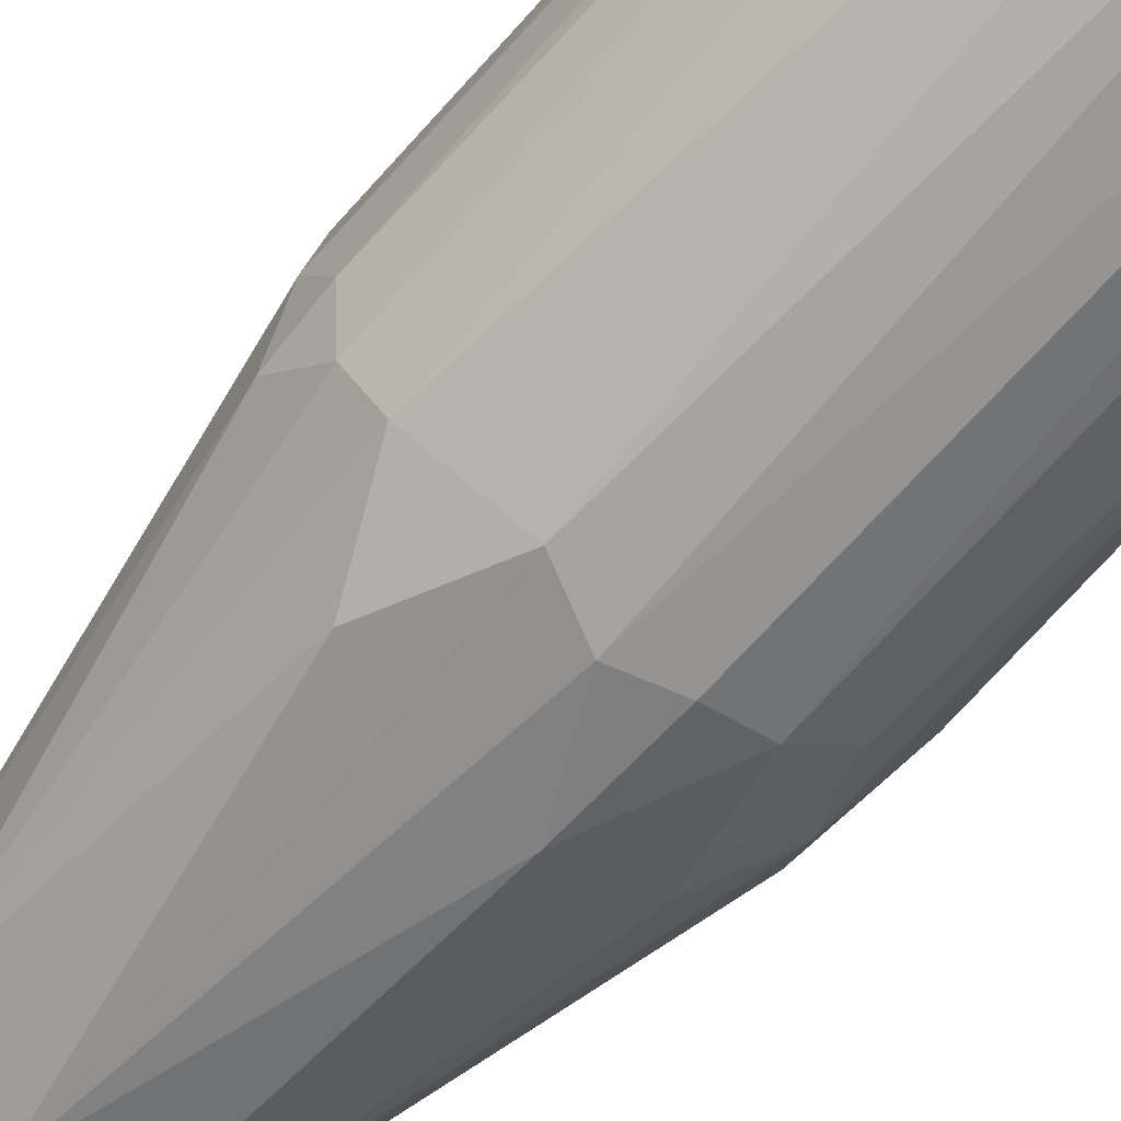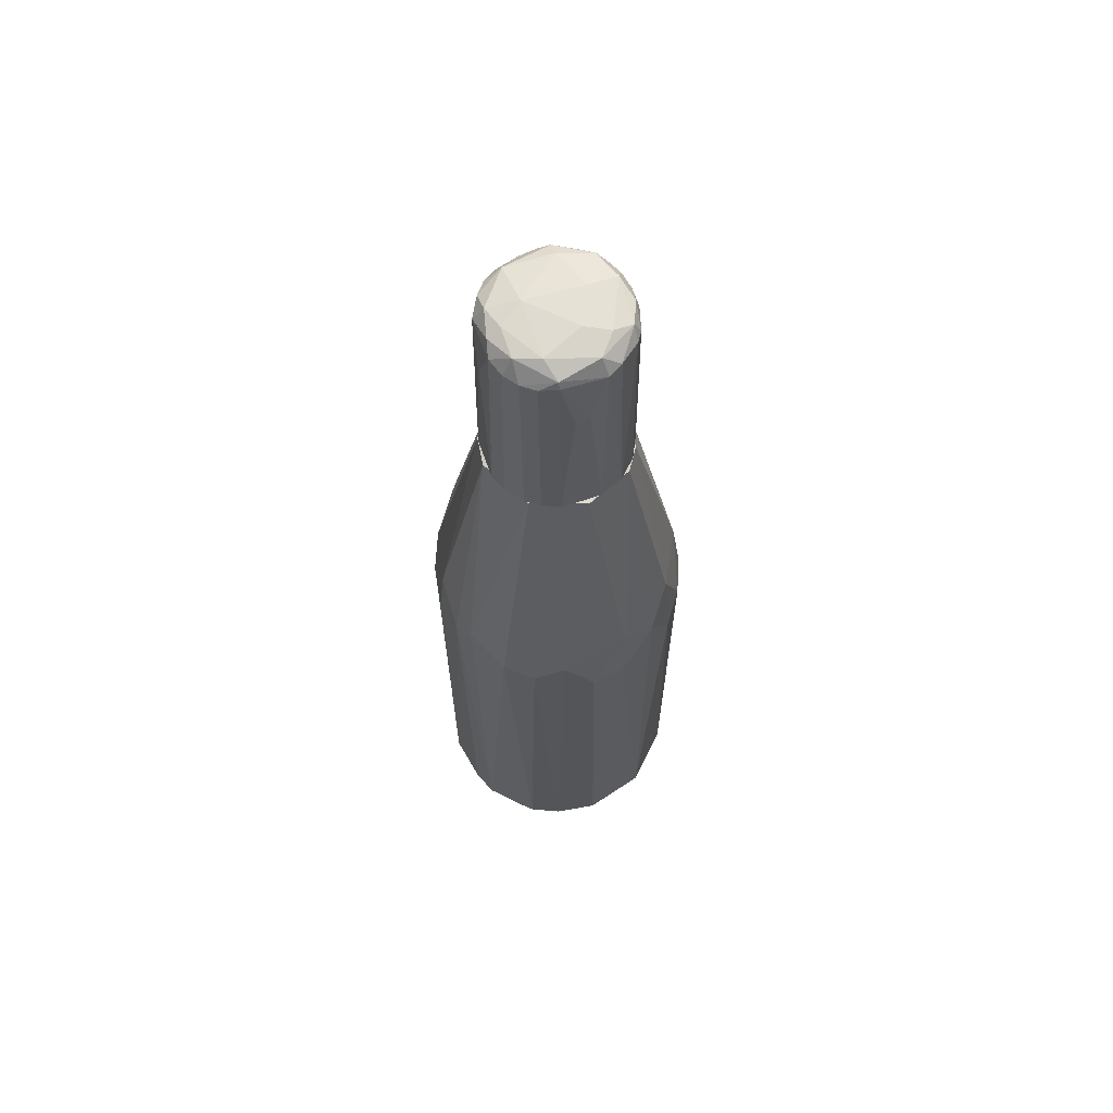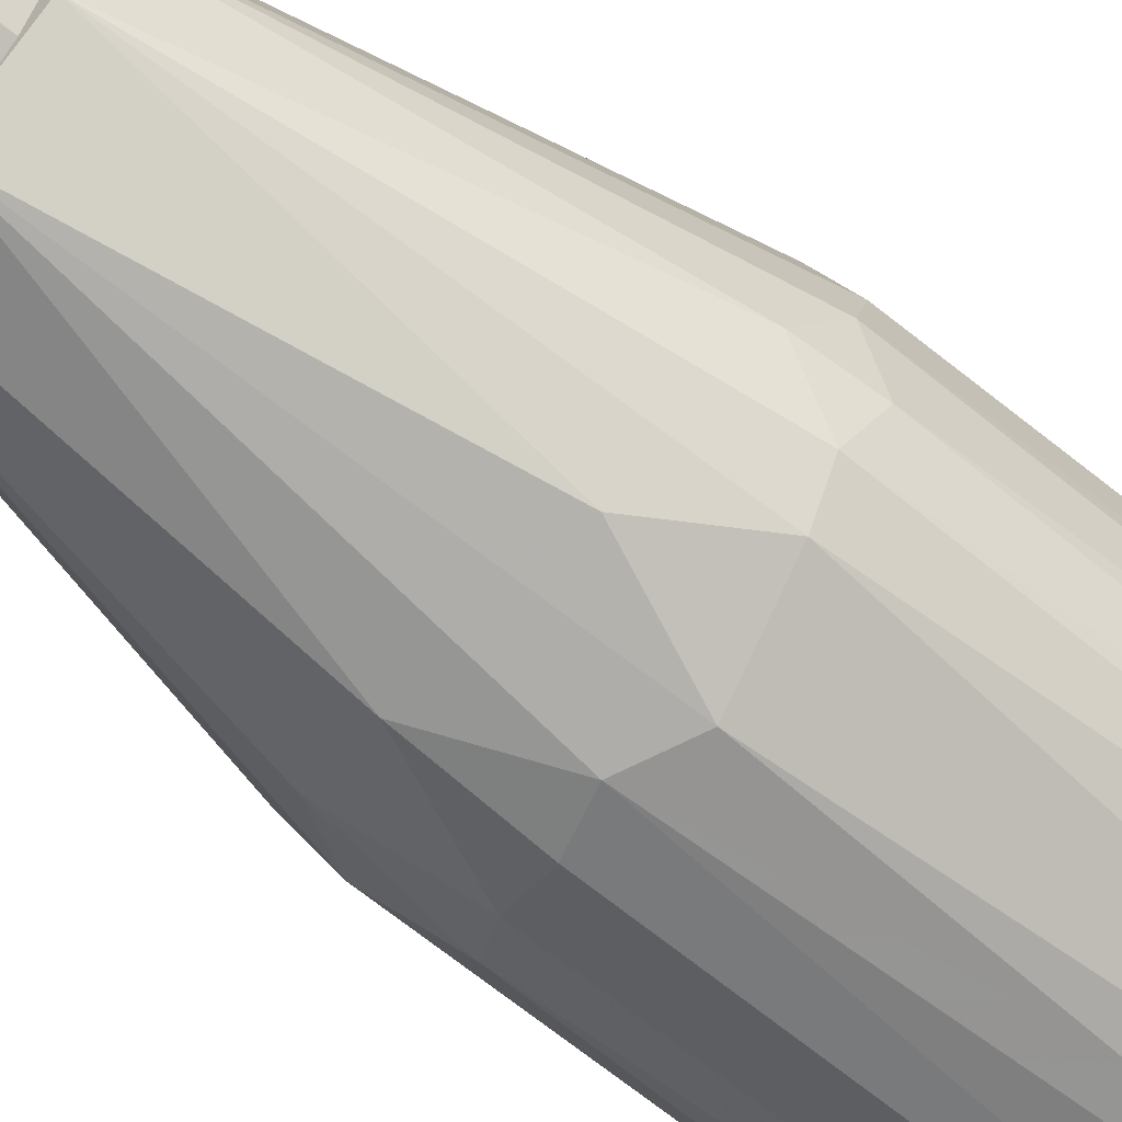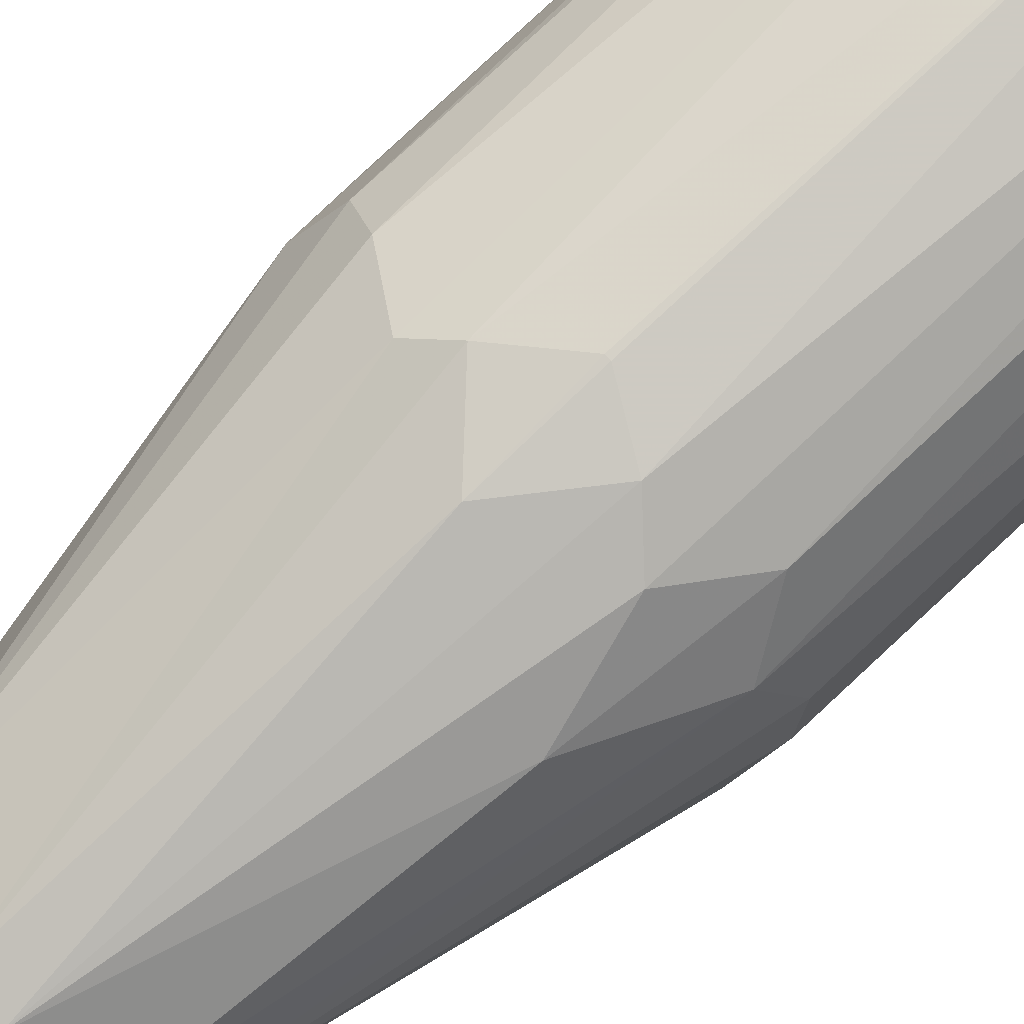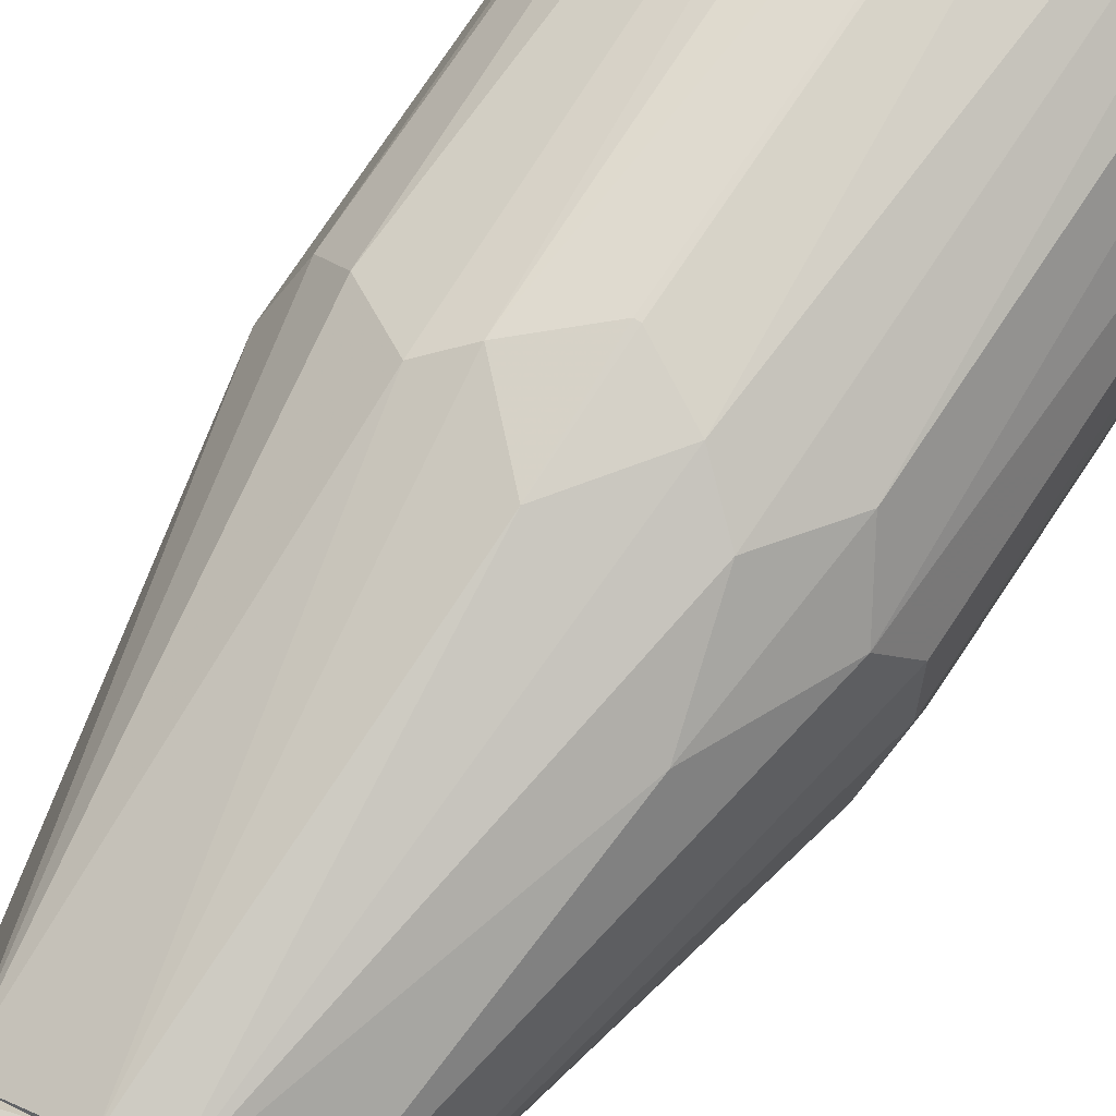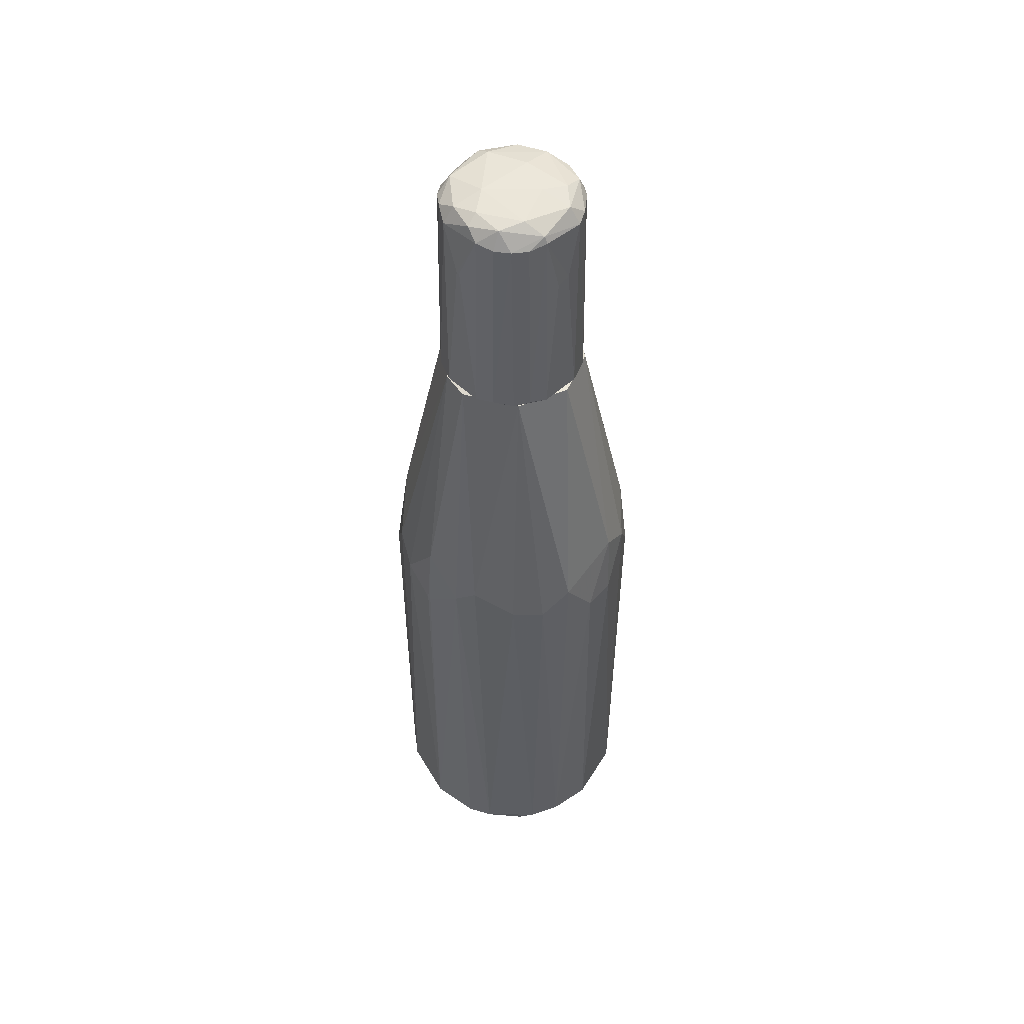
<metadata>
{"format":"obj","ext":"obj","renderer":"f3d","projection":"perspective","resolution":1024,"background":"white","views":[{"elev":-70.7,"azim":-41.8,"up":"+Z"},{"elev":65.1,"azim":71.0,"up":"+Y"},{"elev":-62.8,"azim":-129.9,"up":"+Z"},{"elev":78.9,"azim":-133.1,"up":"+Z"},{"elev":71.4,"azim":-146.9,"up":"+Z"},{"elev":51.6,"azim":45.5,"up":"+Y"}]}
</metadata>
<code>
o convex_0
v 0.03887 -0.6483 -0.1139
v 0.000706 -0.2221 0.1248
v -0.002453 -0.2221 0.1248
v -0.012 0.07081 -0.06932
v -0.1234 -0.6419 -0.008851
v 0.1184 -0.6388 0.03884
v 0.1153 -0.1584 -0.03113
v -0.05974 0.07081 0.03884
v -0.06293 -0.6387 0.1089
v -0.08839 -0.2029 -0.0884
v 0.05479 0.07081 0.04518
v -0.1075 -0.1902 0.06112
v 0.03251 -0.2061 -0.1202
v -0.05656 -0.6419 -0.1107
v 0.0898 -0.1997 0.08656
v 0.04206 -0.6451 0.1152
v 0.1089 -0.6388 -0.06296
v -0.117 -0.1711 -0.03113
v 0.05161 0.06755 -0.0502
v 0.0898 -0.2221 -0.08842
v -0.03428 -0.2125 -0.1202
v -0.06293 -0.1806 0.1057
v 0.003864 0.06755 0.07067
v 0.1184 -0.1838 0.03248
v -0.1043 -0.6483 0.06112
v -0.06293 0.06755 -0.03431
v -0.1043 -0.6388 -0.0693
v 0.05479 -0.1775 0.1088
v 0.1248 -0.6388 -0.002486
v -0.01518 -0.6356 -0.1234
v 0.09298 -0.6483 0.07704
v -0.1202 -0.2061 0.03248
v 0.0707 0.06755 -0.005668
v -0.002453 -0.6387 0.1248
v 0.06434 -0.6419 -0.1075
v 0.1216 -0.2252 -0.02795
v -0.09794 -0.6515 -0.06296
v -0.1202 -0.6388 0.03566
v -0.08839 -0.6388 0.08974
v 0.06752 -0.6387 0.1057
v -0.1202 -0.2125 -0.03431
v 0.1153 -0.6515 -0.008851
v -0.0311 -0.6515 0.112
v -0.06929 0.07081 0.0102
v -0.03746 -0.2029 0.1184
v 0.03251 -0.1361 -0.1107
v -0.05974 -0.1456 -0.1012
v 0.1057 -0.6388 0.06749
v -0.02155 0.07081 0.06746
v -0.08839 -0.222 0.08974
v 0.1057 -0.1806 -0.06296
v 0.1089 -0.2061 0.06112
v 0.03569 -0.1934 0.1184
v 0.03569 -0.6387 -0.1202
v 0.06434 -0.2093 -0.1075
v 0.000706 -0.1965 -0.1234
v -0.1234 -0.1965 0.000673
v -0.002453 -0.1552 0.1184
v 0.1248 -0.2252 0.003831
v -0.1075 -0.1997 -0.06296
v -0.117 -0.6356 -0.04386
v 0.08025 -0.1424 -0.08521
v 0.03251 0.07081 -0.06296
v -0.07884 -0.1202 0.08019
f 12 50 64
f 4 8 11
f 14 10 21
f 10 14 27
f 15 11 28
f 11 23 28
f 1 14 30
f 14 21 30
f 7 19 33
f 24 7 33
f 11 24 33
f 2 3 34
f 20 17 35
f 29 17 36
f 14 1 37
f 25 5 37
f 27 14 37
f 5 25 38
f 12 32 38
f 38 25 39
f 12 38 39
f 15 28 40
f 16 31 40
f 29 6 42
f 17 29 42
f 6 31 42
f 1 35 42
f 35 17 42
f 37 1 42
f 37 42 43
f 31 16 43
f 34 9 43
f 16 34 43
f 25 37 43
f 9 39 43
f 39 25 43
f 42 31 43
f 8 4 44
f 12 8 44
f 4 26 44
f 26 18 44
f 32 12 44
f 22 9 45
f 34 3 45
f 9 34 45
f 4 21 47
f 21 10 47
f 26 4 47
f 10 26 47
f 31 6 48
f 15 40 48
f 40 31 48
f 11 8 49
f 23 11 49
f 22 45 49
f 9 22 50
f 39 9 50
f 12 39 50
f 19 7 51
f 17 20 51
f 36 17 51
f 7 36 51
f 11 15 52
f 6 24 52
f 24 11 52
f 48 6 52
f 15 48 52
f 28 23 53
f 2 34 53
f 34 16 53
f 40 28 53
f 16 40 53
f 1 30 54
f 35 1 54
f 35 54 55
f 20 35 55
f 13 46 55
f 54 13 55
f 21 4 56
f 30 21 56
f 4 46 56
f 46 13 56
f 54 30 56
f 13 54 56
f 5 38 57
f 38 32 57
f 18 41 57
f 41 5 57
f 44 18 57
f 32 44 57
f 3 2 58
f 45 3 58
f 23 49 58
f 49 45 58
f 2 53 58
f 53 23 58
f 24 6 59
f 7 24 59
f 6 29 59
f 36 7 59
f 29 36 59
f 26 10 60
f 18 26 60
f 10 27 60
f 41 18 60
f 41 60 61
f 37 5 61
f 27 37 61
f 5 41 61
f 60 27 61
f 19 51 62
f 51 20 62
f 20 55 62
f 55 46 62
f 4 11 63
f 33 19 63
f 11 33 63
f 46 4 63
f 19 62 63
f 62 46 63
f 8 12 64
f 49 8 64
f 22 49 64
f 50 22 64
o convex_1
v -0.0311 0.07081 -0.06296
v 0.000699 0.2235 0.0675
v -0.002475 0.2235 0.0675
v 0.01025 0.2776 -0.06296
v 0.06753 0.07081 0.01975
v -0.06611 0.07081 0.02294
v -0.06611 0.2713 -0.005686
v 0.06116 0.2776 0.01975
v 0.05798 0.07081 -0.04068
v 0.0198 0.07081 0.0675
v -0.03747 0.2745 0.05476
v 0.06434 0.2681 -0.02159
v -0.04065 0.07081 0.05795
v -0.04065 0.2808 -0.04703
v 0.03571 0.2681 0.05794
v -0.06293 0.07081 -0.03115
v 0.02297 0.07081 -0.06615
v 0.04207 0.2681 -0.05342
v -0.01202 0.2904 0.02611
v -0.05974 0.2681 0.03249
v 0.05161 0.07081 0.04838
v -0.03747 0.2681 -0.0566
v 0.03571 0.2872 -0.03431
v -0.008837 0.2681 -0.06615
v -0.05657 0.2681 -0.03751
v 0.05798 0.2681 0.03566
v 0.007061 0.2808 0.06112
v 0.06753 0.07081 -0.01841
v -0.01839 0.07081 0.0675
v -0.05019 0.07081 -0.05024
v -0.04702 0.2872 -0.01524
v -0.06929 0.07081 -0.008861
v -0.008837 0.07081 -0.06933
v -0.02157 0.2681 0.06431
v 0.06753 0.214 0.007025
v 0.04207 0.2872 0.02611
v 0.01025 0.2681 -0.06615
v -0.05019 0.284 0.02931
v -0.05657 0.07401 0.04204
v -0.008837 0.2904 -0.02795
v -0.06611 0.2681 0.01021
v 0.04207 0.07081 -0.0566
v 0.0198 0.2713 0.0643
v -0.06293 0.2681 -0.02477
v -0.05019 0.2713 0.0452
v 0.03252 0.2681 -0.05977
v 0.05798 0.2713 -0.03431
v 0.03571 0.07401 0.06112
v -0.02475 0.2681 -0.06296
v 0.06434 0.2713 0.01975
v 0.04843 0.2681 0.04838
v 0.0548 0.284 -0.01841
v -0.01202 0.284 -0.0566
v 0.03252 0.284 0.04838
v -0.01839 0.284 0.05476
v 0.06116 0.07401 0.03566
v 0.02616 0.2904 -0.01204
v 0.03252 0.2808 -0.05342
v -0.06929 0.07401 0.007025
v 0.007061 0.07401 -0.06933
v -0.05974 0.2808 -0.01524
v 0.06753 0.2172 -0.005673
v -0.04702 0.2204 -0.05024
v 0.003873 0.2872 0.0484
f 83 119 128
f 65 69 70
f 69 65 73
f 66 67 74
f 70 69 74
f 70 74 77
f 65 70 80
f 73 65 81
f 74 69 85
f 78 86 89
f 69 73 92
f 73 76 92
f 74 67 93
f 77 74 93
f 65 80 94
f 86 65 94
f 80 89 94
f 80 70 96
f 81 65 97
f 75 77 98
f 93 67 98
f 77 93 98
f 69 92 99
f 88 68 101
f 83 95 102
f 70 77 103
f 84 70 103
f 95 83 104
f 70 84 105
f 102 71 105
f 84 102 105
f 73 81 106
f 82 73 106
f 67 66 107
f 66 74 107
f 98 67 107
f 91 98 107
f 89 80 108
f 96 71 108
f 80 96 108
f 77 75 109
f 102 84 109
f 75 102 109
f 103 77 109
f 84 103 109
f 81 101 110
f 101 68 110
f 106 81 110
f 82 106 110
f 76 73 111
f 73 82 111
f 74 85 112
f 107 74 112
f 79 107 112
f 65 86 113
f 86 78 113
f 97 65 113
f 88 97 113
f 76 72 114
f 72 90 114
f 69 99 114
f 90 72 115
f 112 85 115
f 79 112 115
f 72 76 116
f 100 72 116
f 76 111 116
f 68 88 117
f 78 95 117
f 104 87 117
f 95 104 117
f 113 78 117
f 88 113 117
f 72 100 118
f 107 79 118
f 91 107 118
f 115 72 118
f 79 115 118
f 75 98 119
f 98 91 119
f 102 75 119
f 83 102 119
f 85 69 120
f 69 114 120
f 114 90 120
f 90 115 120
f 115 85 120
f 83 100 121
f 87 104 121
f 104 83 121
f 100 116 121
f 116 87 121
f 110 68 122
f 82 110 122
f 111 82 122
f 87 116 122
f 116 111 122
f 68 117 122
f 117 87 122
f 96 70 123
f 71 96 123
f 70 105 123
f 105 71 123
f 81 97 124
f 97 88 124
f 101 81 124
f 88 101 124
f 78 89 125
f 95 78 125
f 71 102 125
f 102 95 125
f 89 108 125
f 108 71 125
f 92 76 126
f 99 92 126
f 76 114 126
f 114 99 126
f 89 86 127
f 86 94 127
f 94 89 127
f 100 83 128
f 91 118 128
f 118 100 128
f 119 91 128

</code>
